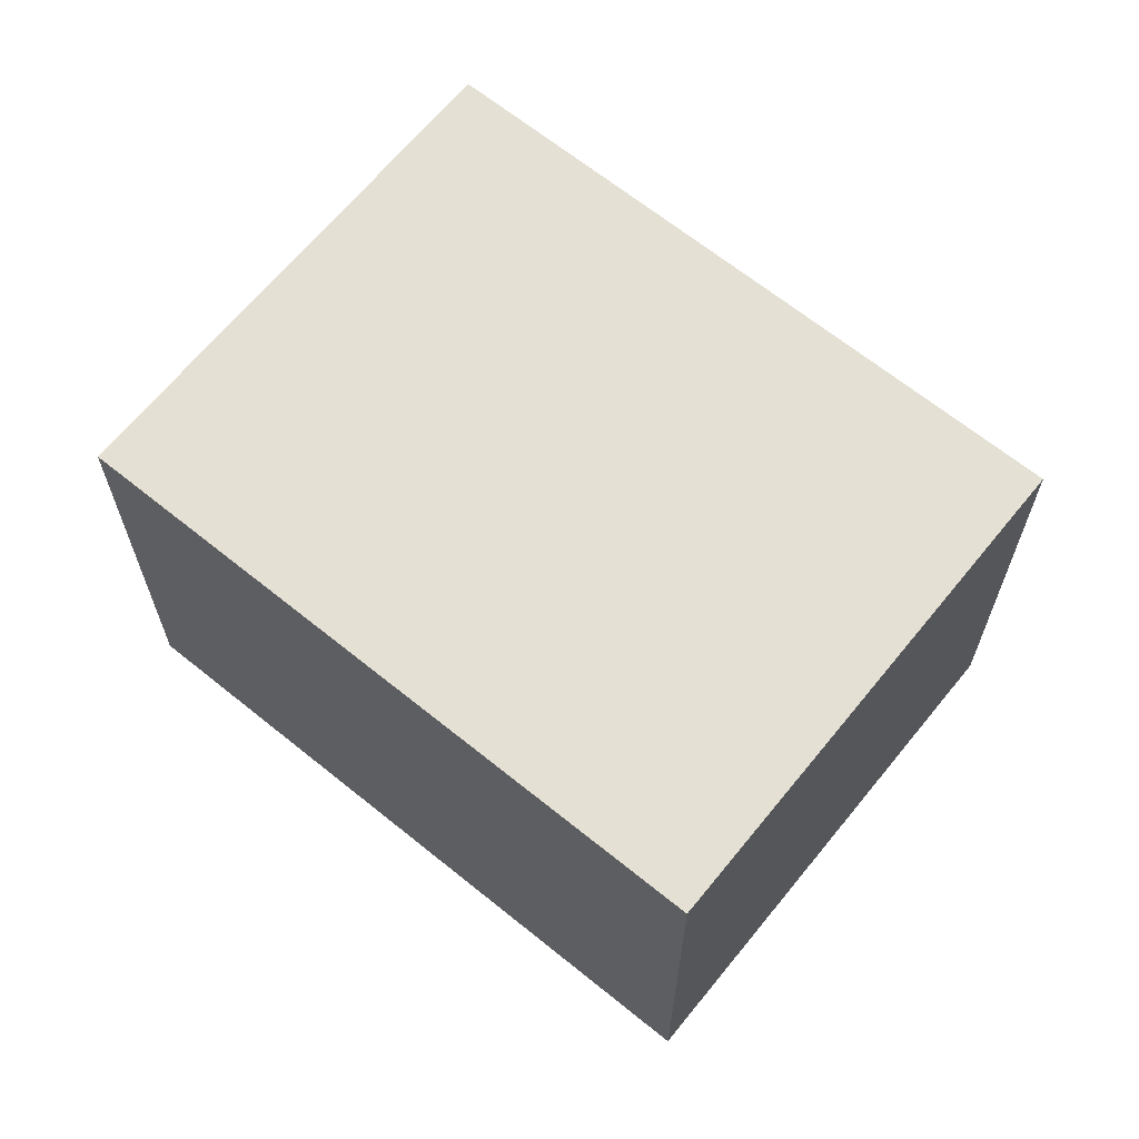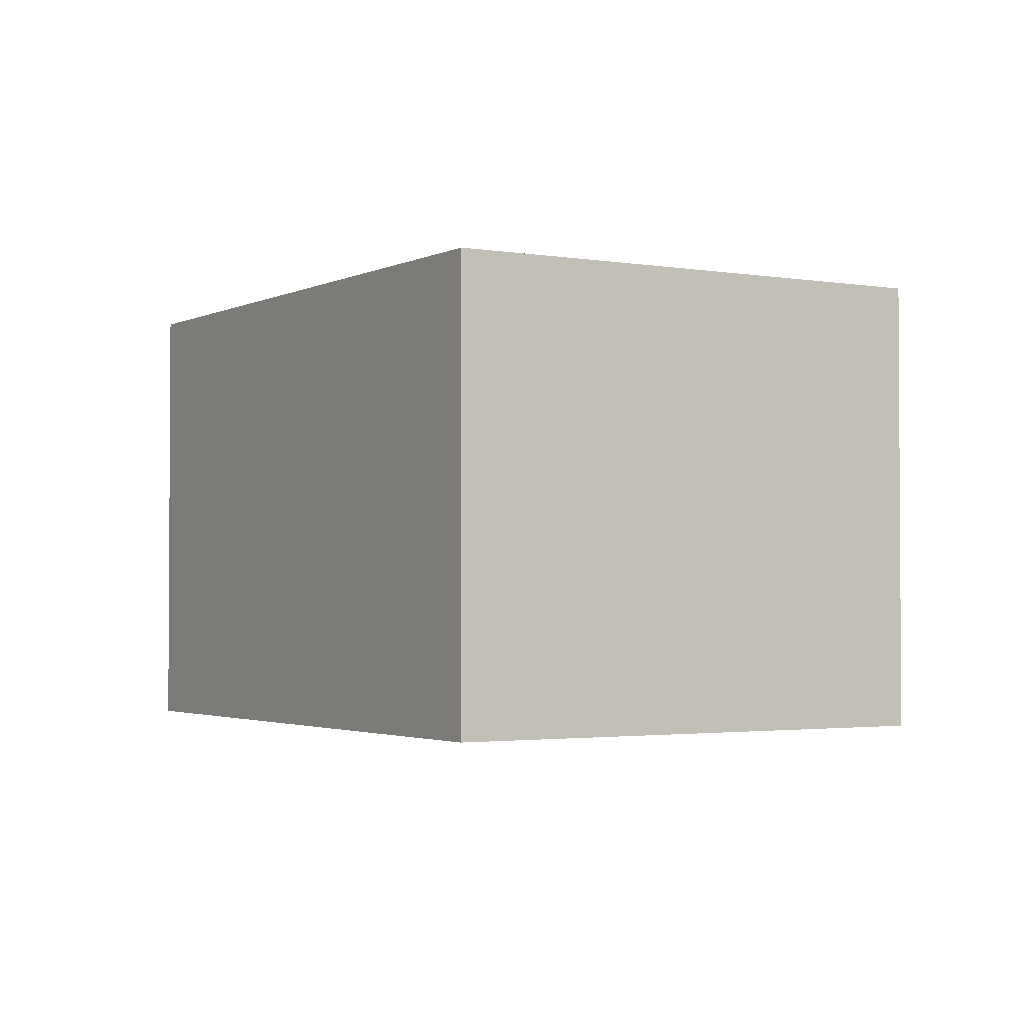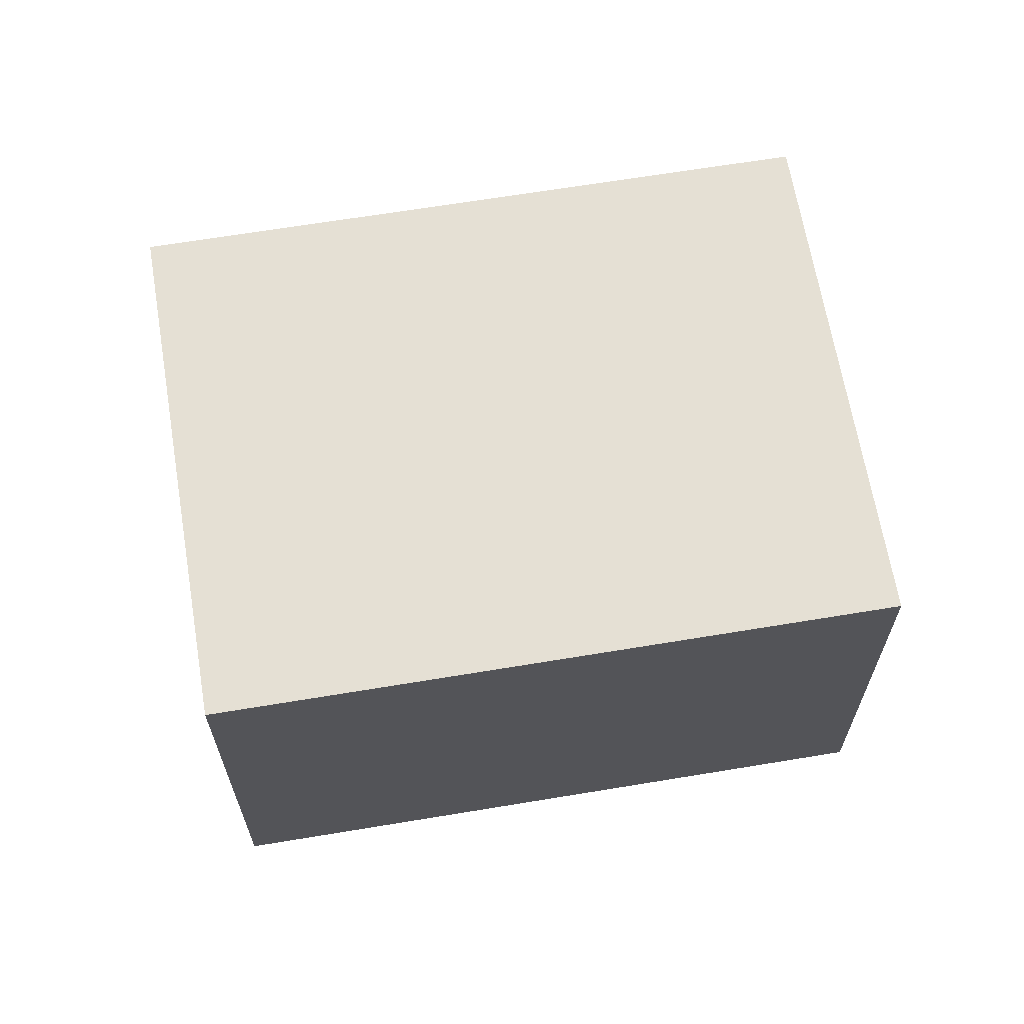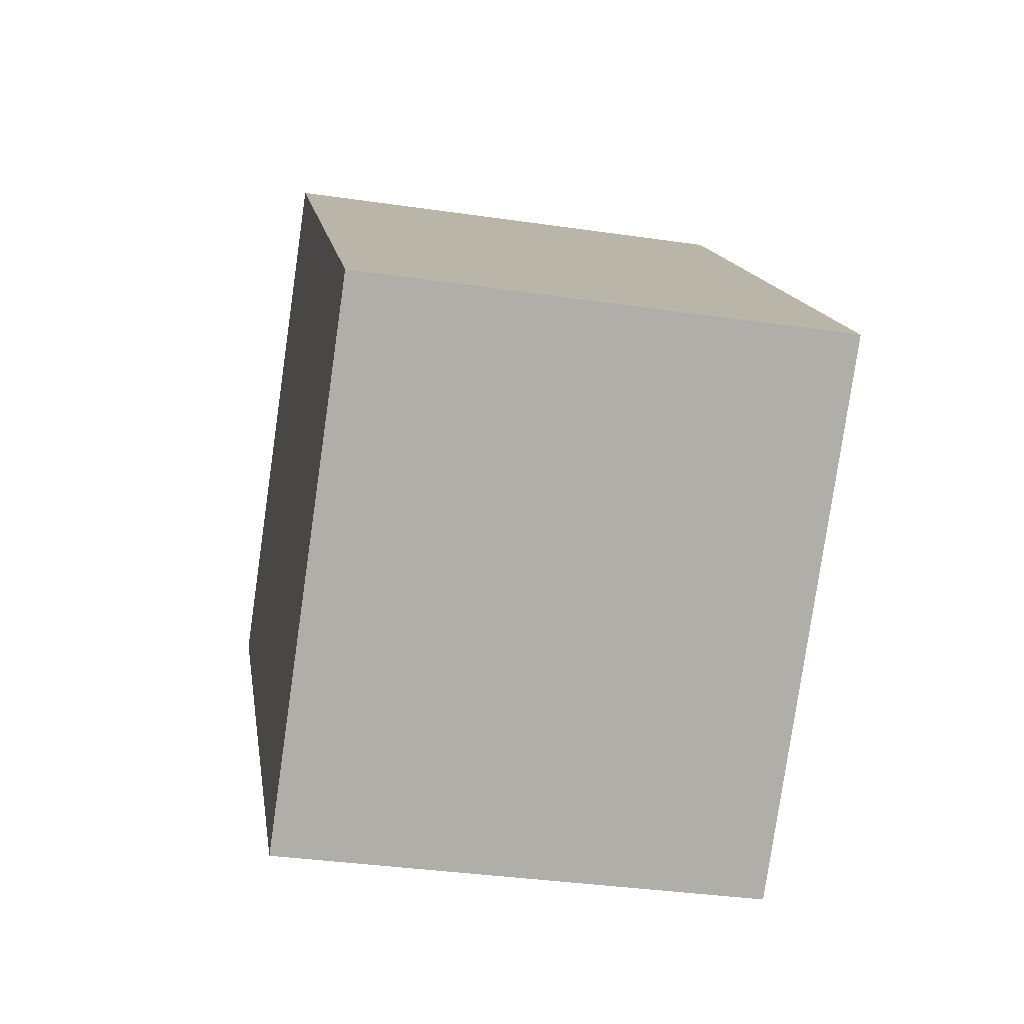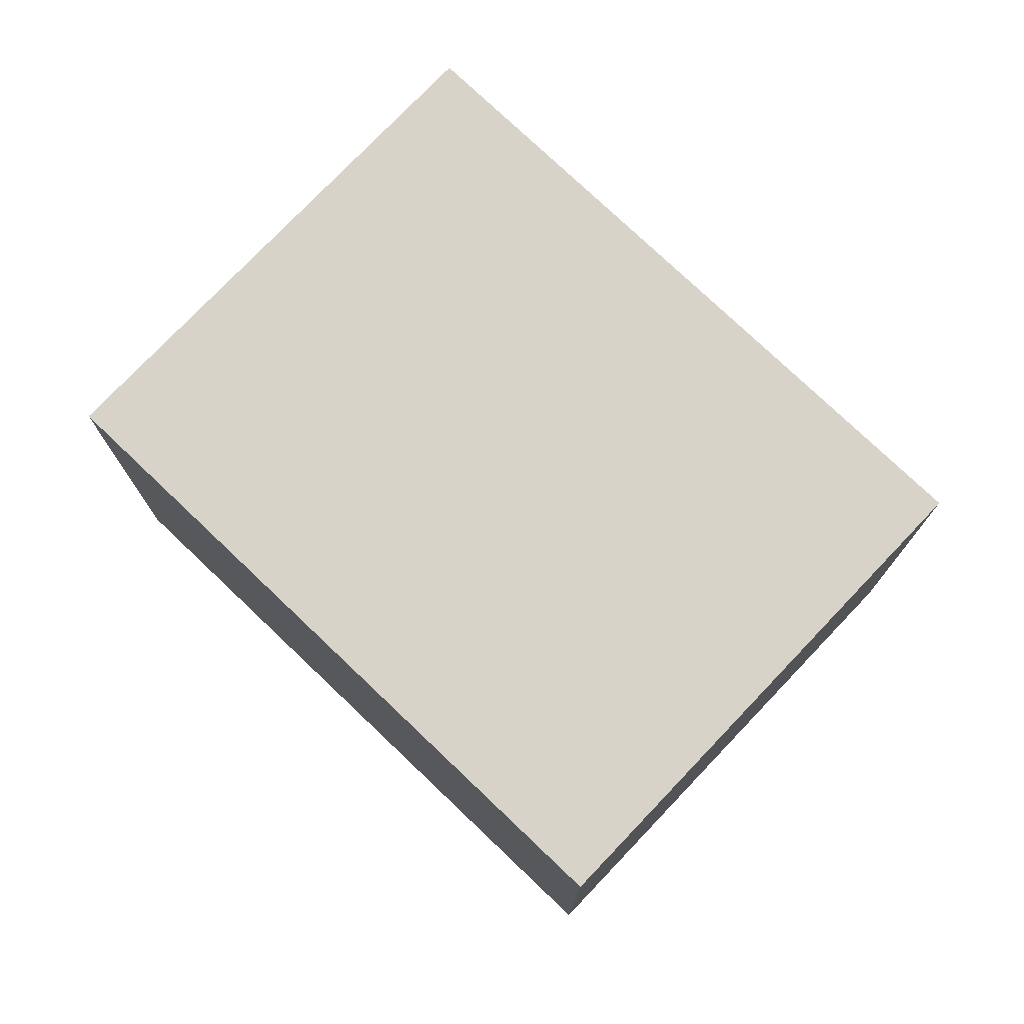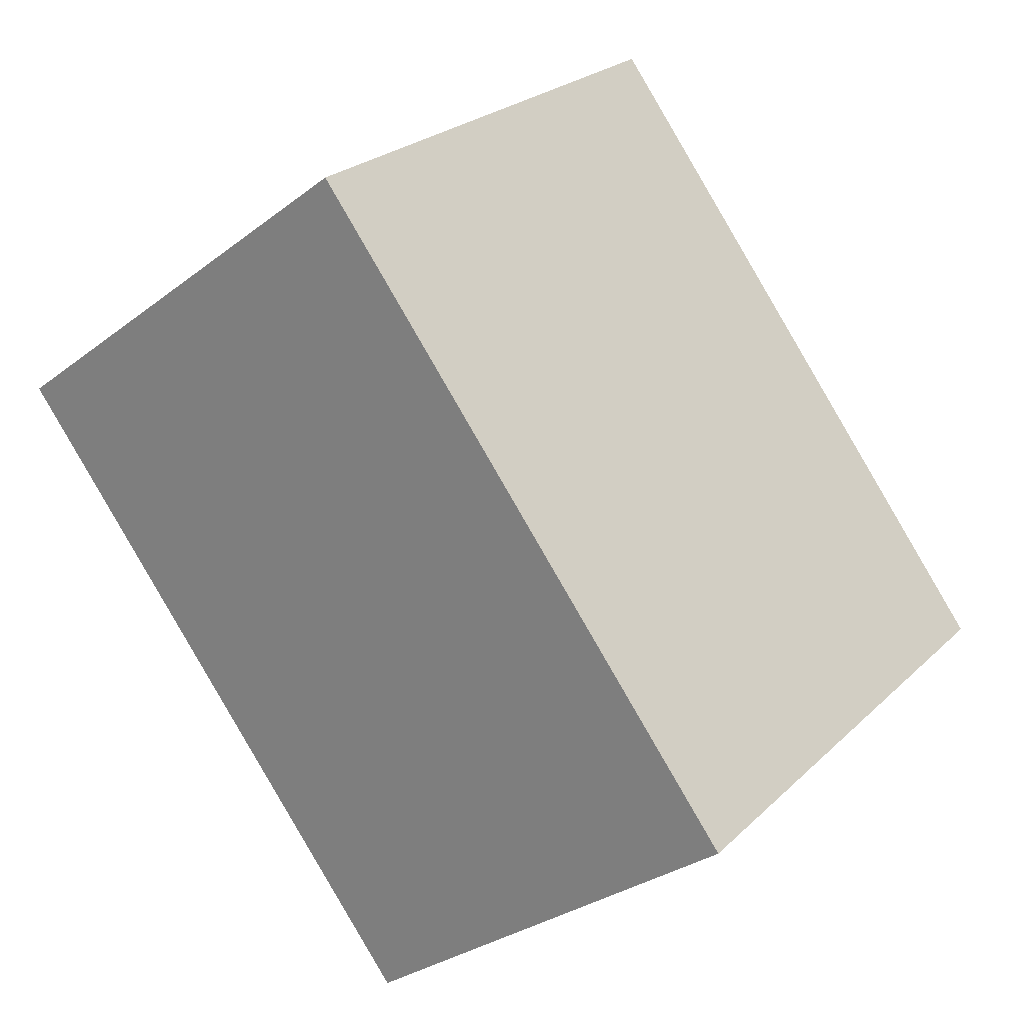
<metadata>
{"format":"obj","ext":"obj","renderer":"f3d","projection":"perspective","resolution":1024,"background":"white","views":[{"elev":65.9,"azim":-93.6,"up":"+Y"},{"elev":-2.2,"azim":105.9,"up":"+Y"},{"elev":65.7,"azim":-142.2,"up":"+Y"},{"elev":-35.0,"azim":78.9,"up":"+Z"},{"elev":76.5,"azim":-89.1,"up":"+Y"},{"elev":-30.2,"azim":-42.2,"up":"+Z"}]}
</metadata>
<code>
v  1.8 1.762 -1.949
v  1.501 1.762 1.385
v  3.301 1.762 -0.564
v  0 1.762 1.079e-16
v  3.301 3.454e-17 -0.564
v  1.8 1.193e-16 -1.949
v  0 0 0
v  1.501 -8.481e-17 1.385
g defaultobject
f 1 2 3
f 2 1 4
f 5 1 3
f 1 5 6
f 6 4 1
f 4 6 7
f 7 2 4
f 2 7 8
f 8 3 2
f 3 8 5
f 8 6 5
f 6 8 7

</code>
